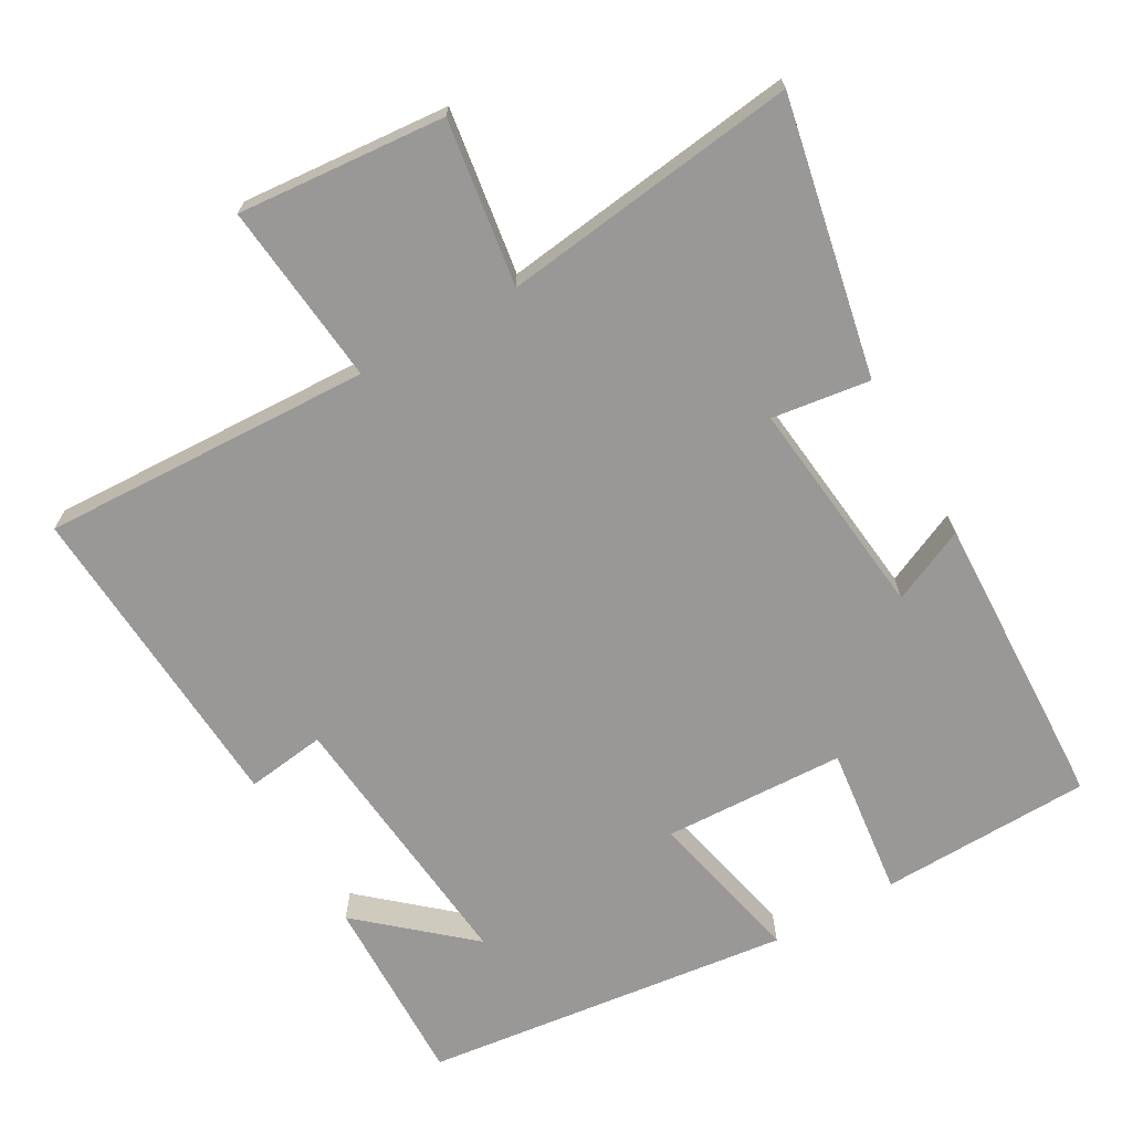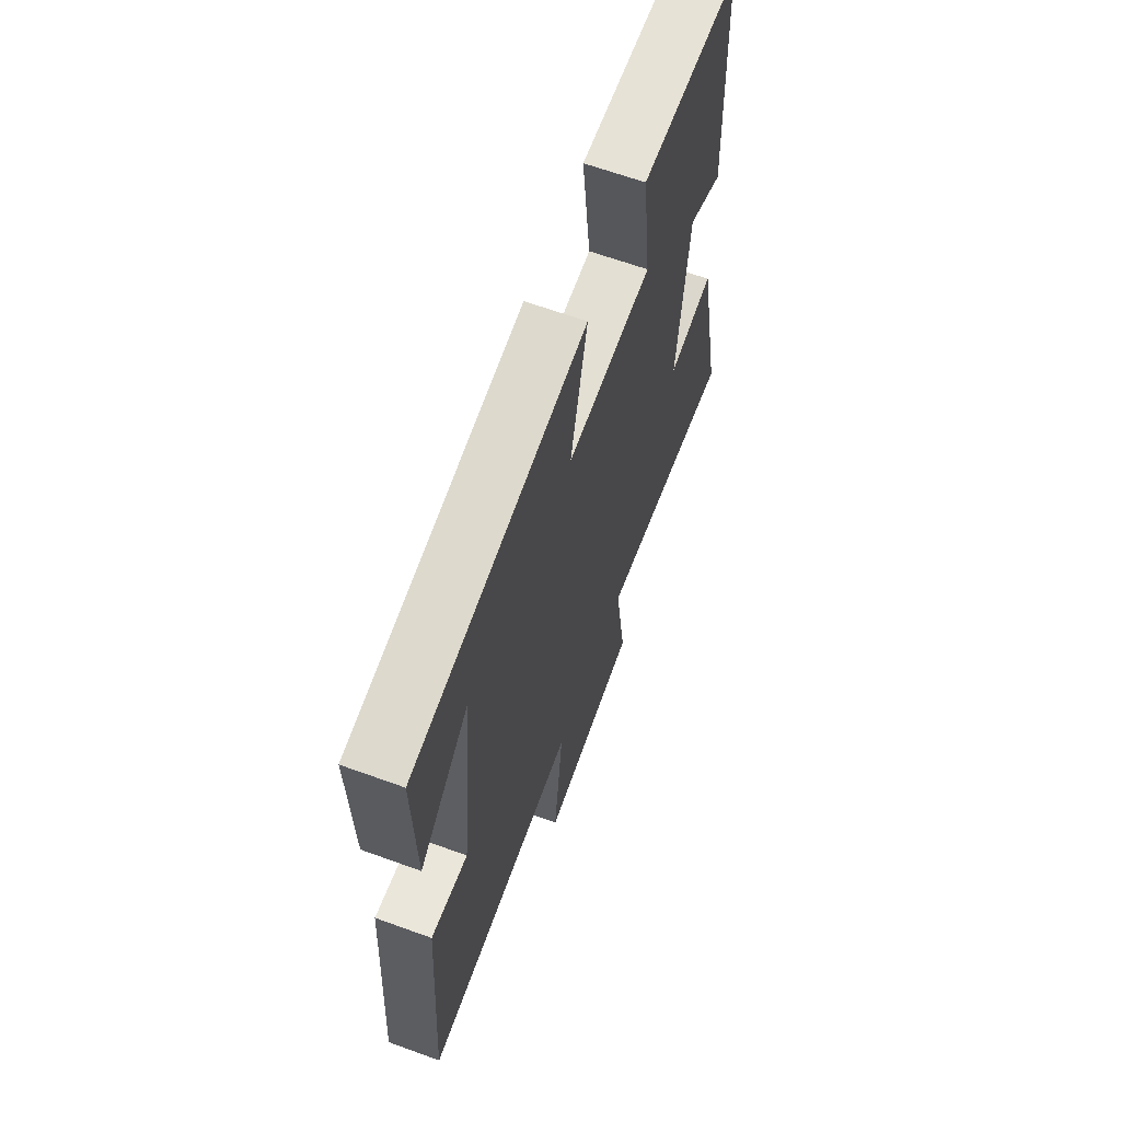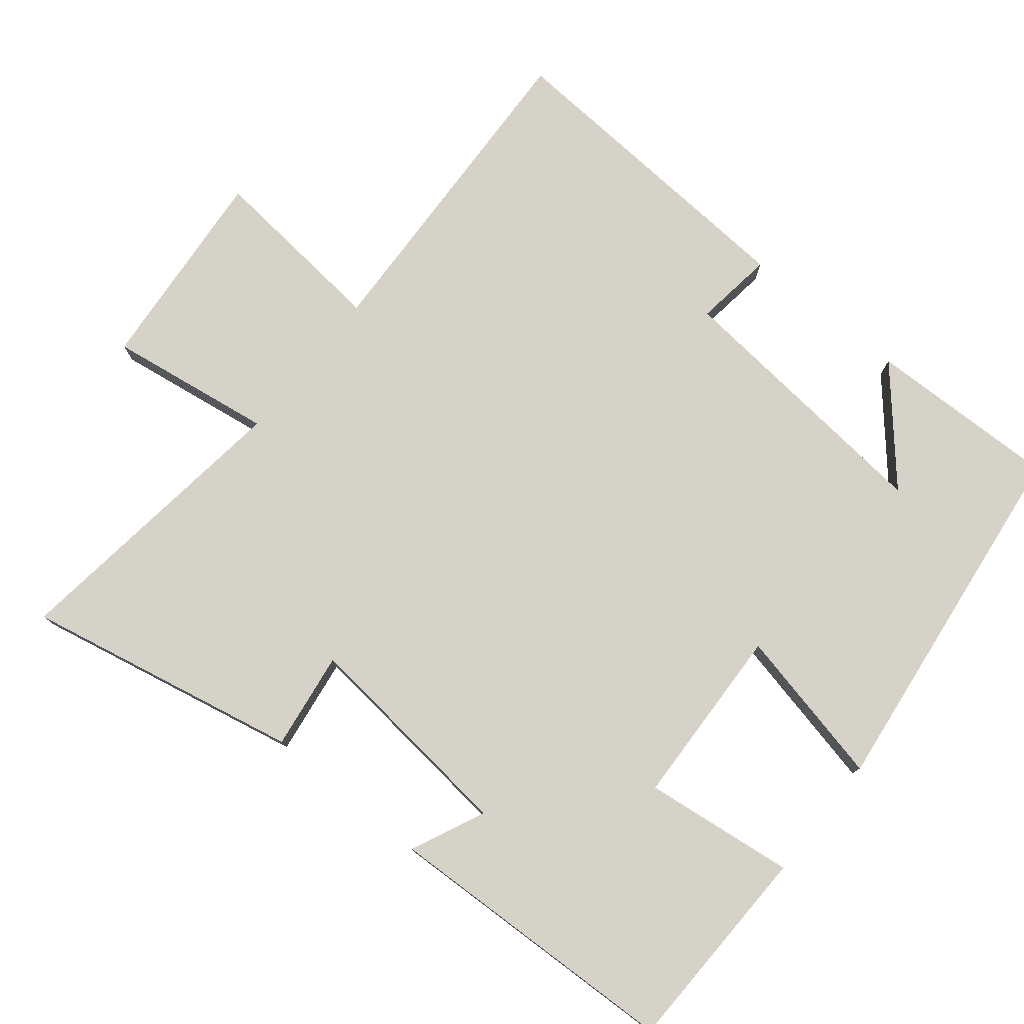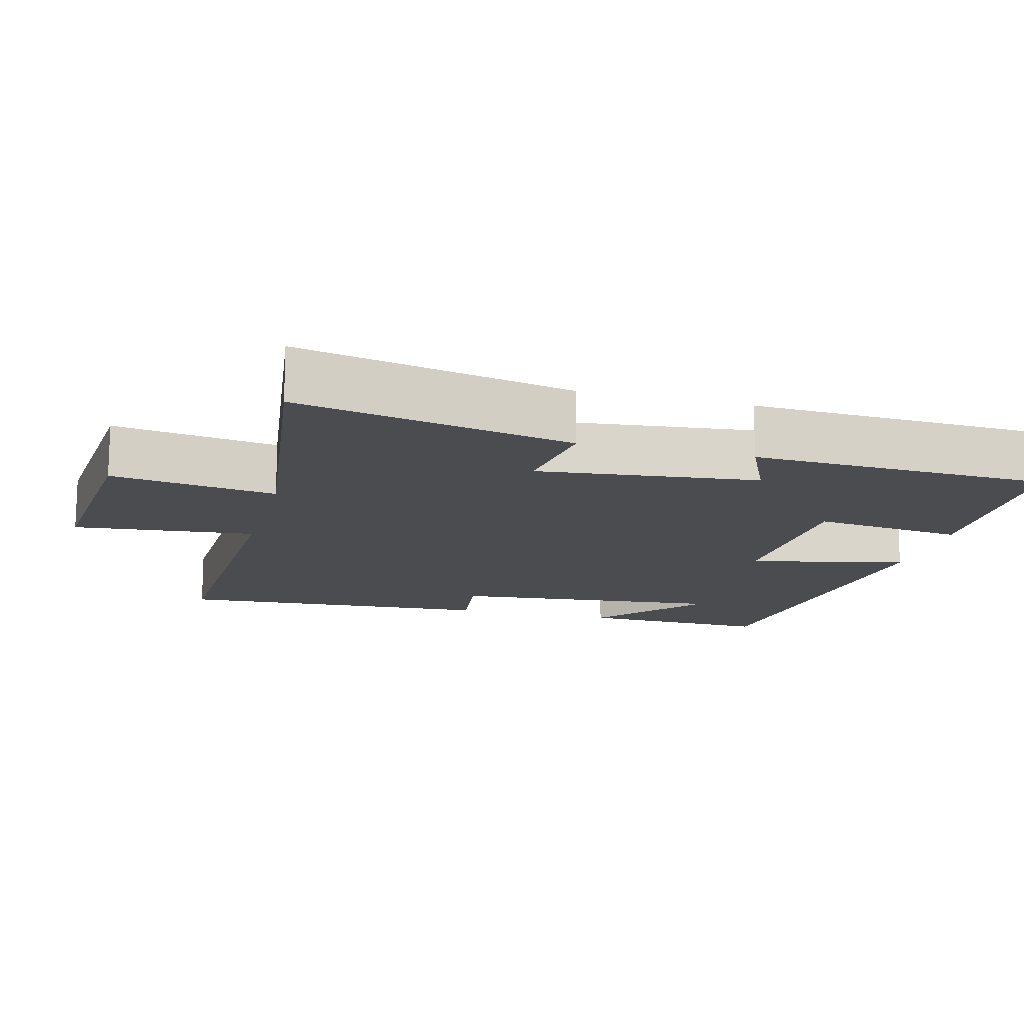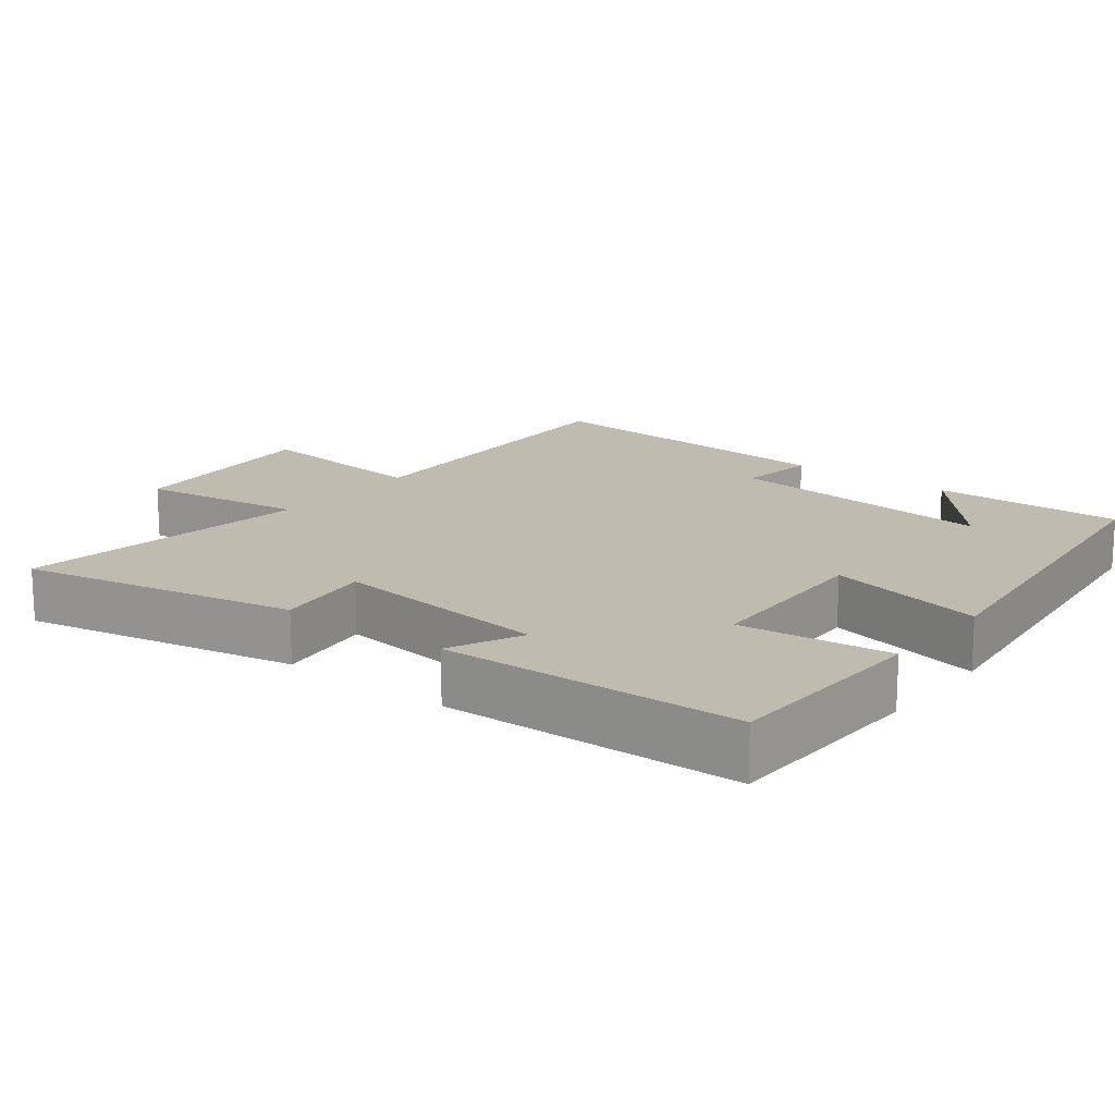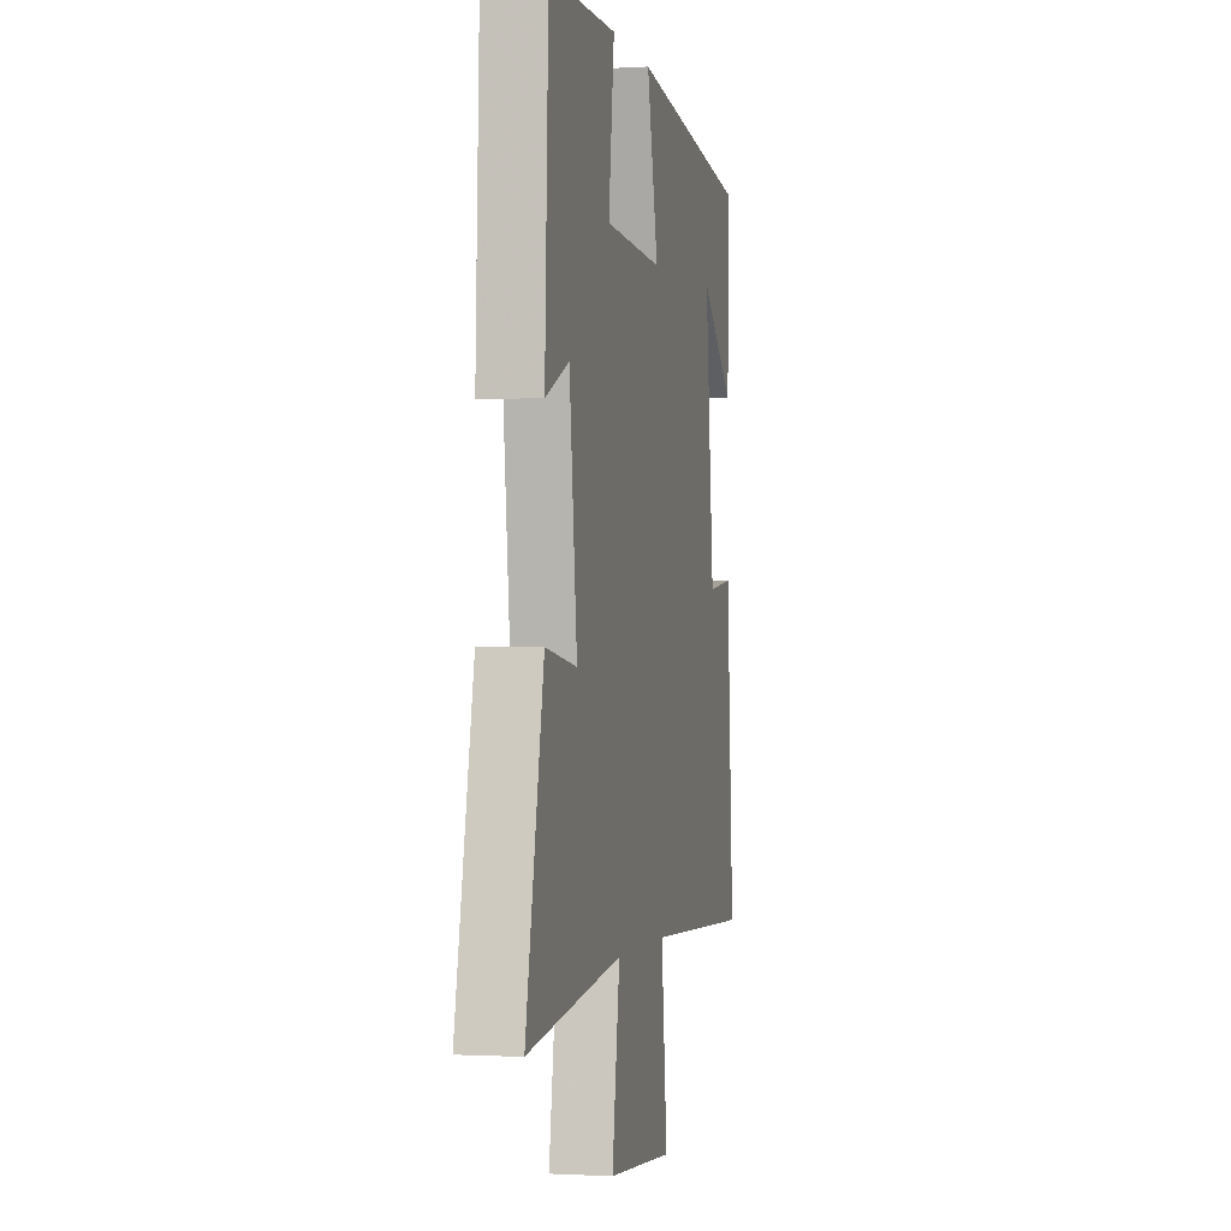
<metadata>
{"format":"obj","ext":"obj","renderer":"f3d","projection":"perspective","resolution":1024,"background":"white","views":[{"elev":-68.7,"azim":-150.4,"up":"+Y"},{"elev":64.7,"azim":110.1,"up":"+Z"},{"elev":77.9,"azim":-51.1,"up":"+Y"},{"elev":-14.9,"azim":-104.7,"up":"+Y"},{"elev":16.2,"azim":-51.9,"up":"+Y"},{"elev":-1.2,"azim":-77.5,"up":"+Z"}]}
</metadata>
<code>
v 0.506 0.07 0.438
v 0.5 0.07 0.169
v 0.351 0.07 0.298
v 0.389 0.07 -0.086
v 0.5 0.07 -0.071
v 0.529 0.07 -0.518
v 0.067 0.07 -0.5
v 0.093 0.07 -0.755
v -0.197 0.07 -0.731
v -0.163 0.07 -0.5
v -0.578 0.07 -0.554
v -0.5 0.07 -0.168
v -0.363 0.07 -0.187
v -0.397 0.07 0.121
v -0.5 0.07 0.074
v -0.485 0.07 0.492
v -0.19 0.07 0.5
v -0.215 0.07 0.289
v 0.039 0.07 0.279
v -0.01 0.07 0.5
v 0.506 0 0.438
v 0.5 0 0.169
v 0.351 0 0.298
v 0.389 0 -0.086
v 0.5 0 -0.071
v 0.529 0 -0.518
v 0.067 0 -0.5
v 0.093 0 -0.755
v -0.197 0 -0.731
v -0.163 0 -0.5
v -0.578 0 -0.554
v -0.5 0 -0.168
v -0.363 0 -0.187
v -0.397 0 0.121
v -0.5 0 0.074
v -0.485 0 0.492
v -0.19 0 0.5
v -0.215 0 0.289
v 0.039 0 0.279
v -0.01 0 0.5
f 19 20 1
f 16 17 18
f 15 16 18
f 14 15 18
f 13 14 18 19
f 10 11 12 13
f 10 13 19
f 7 8 9 10
f 7 10 19
f 4 5 6 7
f 3 4 7 19
f 1 2 3
f 1 3 19
f 21 40 39
f 38 37 36
f 38 36 35
f 38 35 34
f 39 38 34 33
f 33 32 31 30
f 39 33 30
f 30 29 28 27
f 39 30 27
f 27 26 25 24
f 39 27 24 23
f 23 22 21
f 39 23 21
f 1 21 22 2
f 2 22 23 3
f 3 23 24 4
f 4 24 25 5
f 5 25 26 6
f 6 26 27 7
f 7 27 28 8
f 8 28 29 9
f 9 29 30 10
f 10 30 31 11
f 11 31 32 12
f 12 32 33 13
f 13 33 34 14
f 14 34 35 15
f 15 35 36 16
f 16 36 37 17
f 17 37 38 18
f 18 38 39 19
f 19 39 40 20
f 20 40 21 1

</code>
